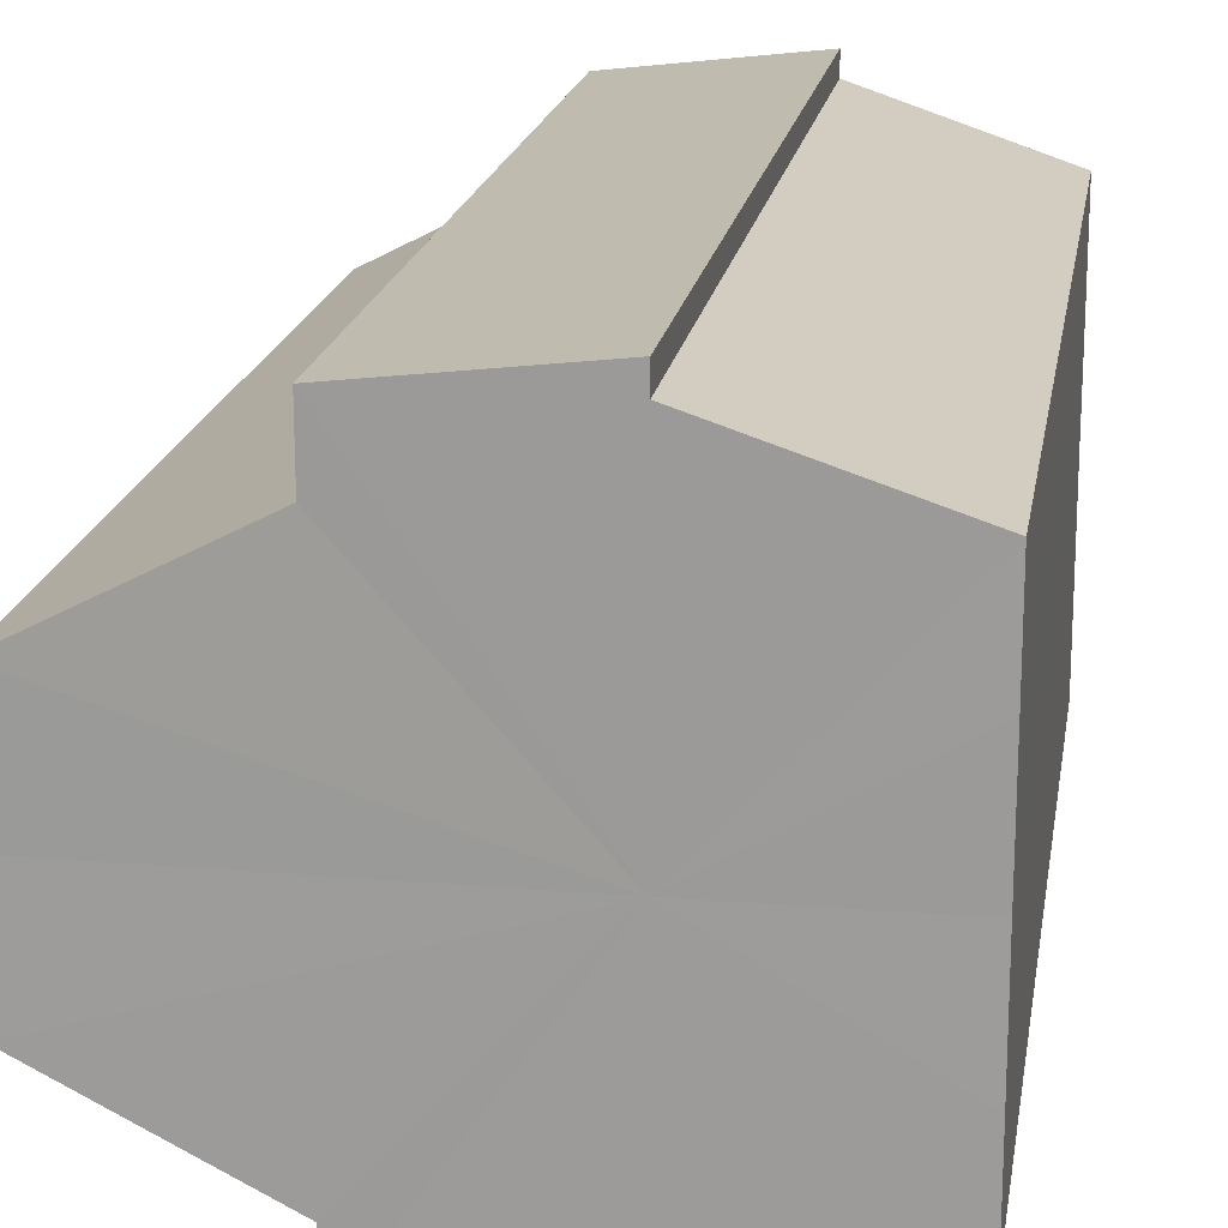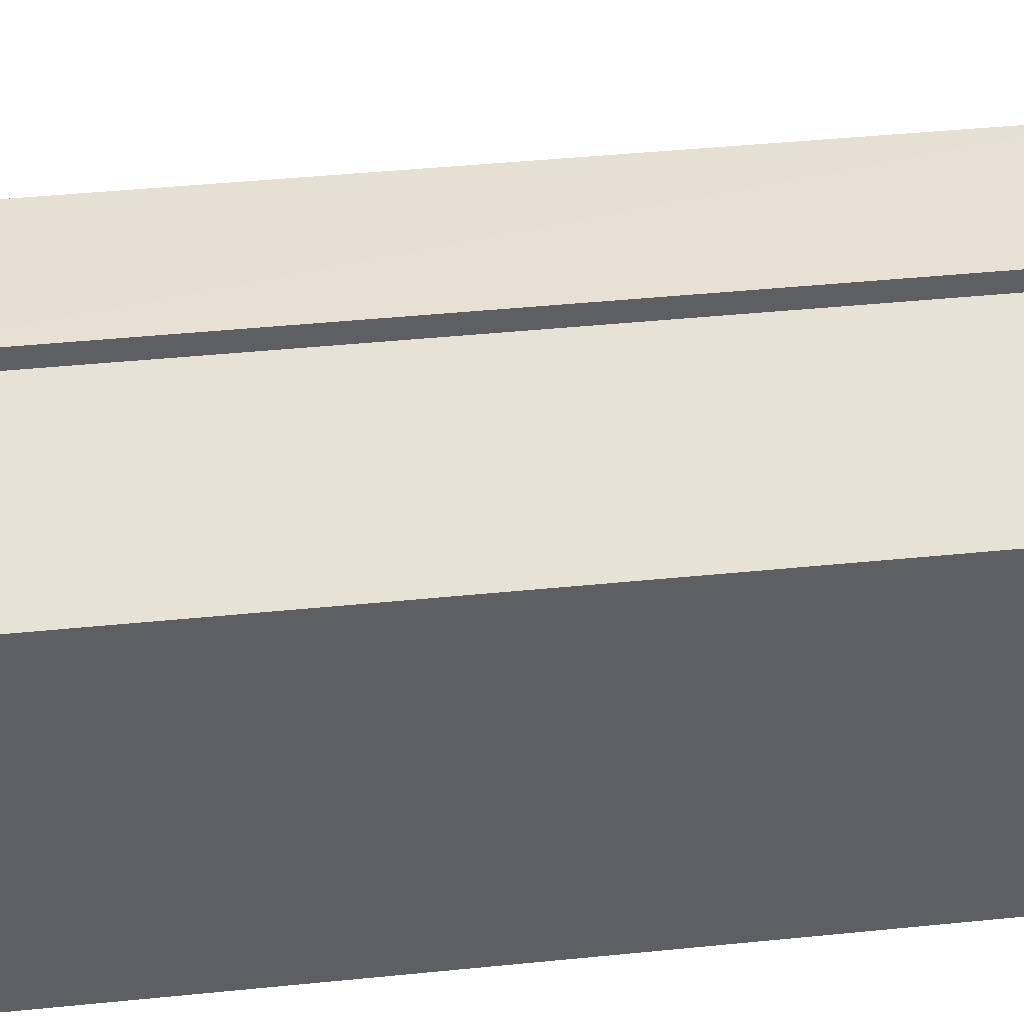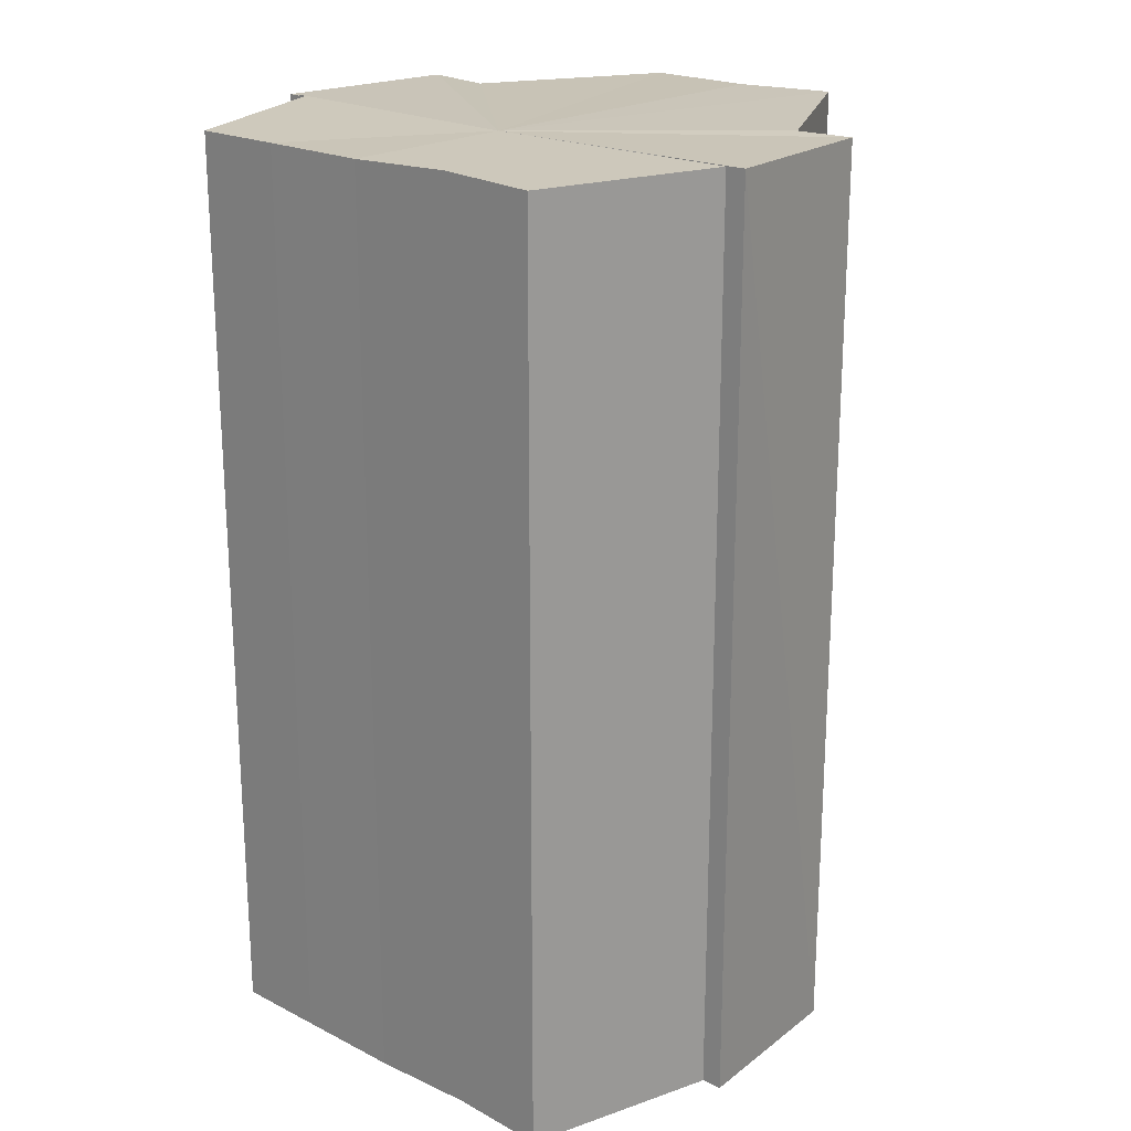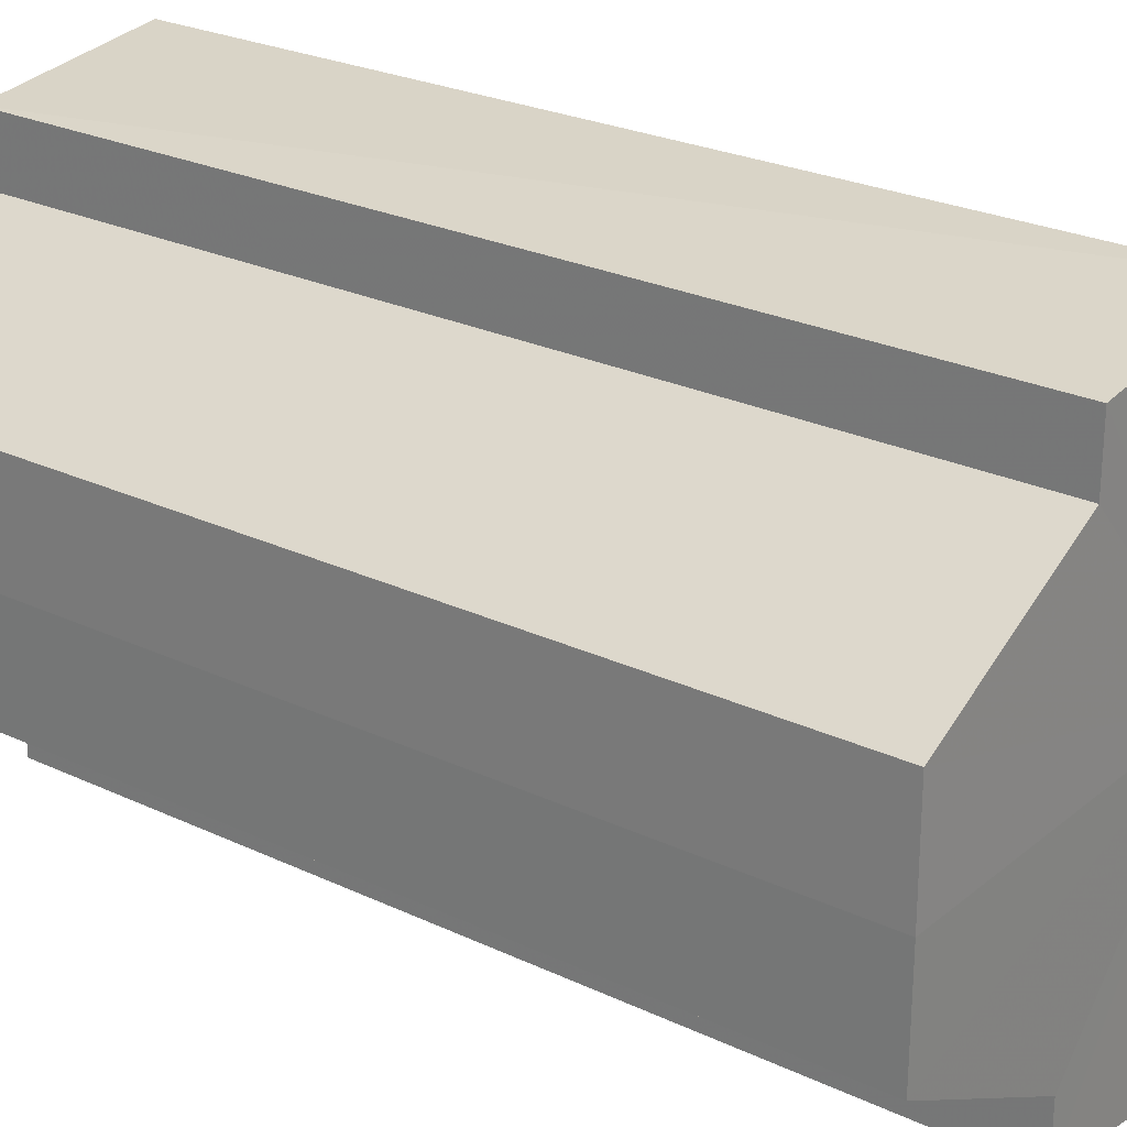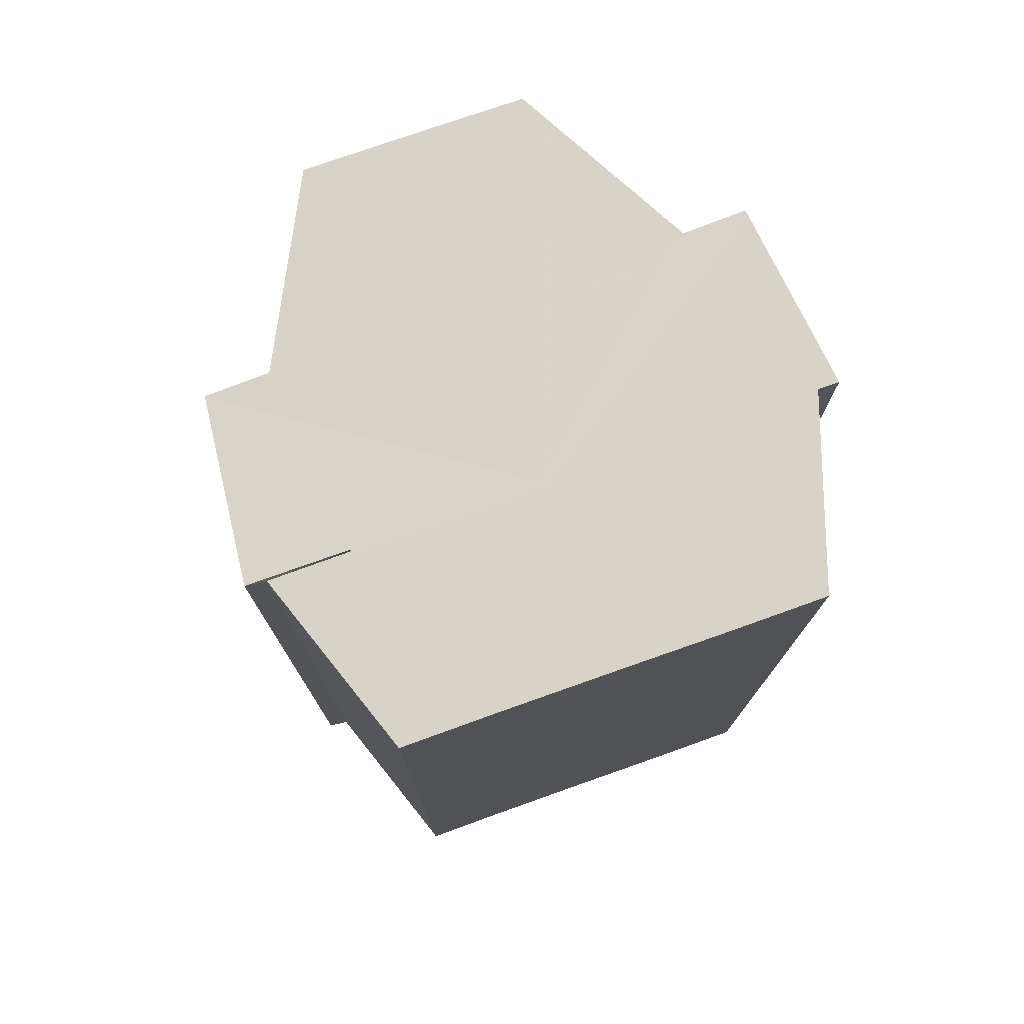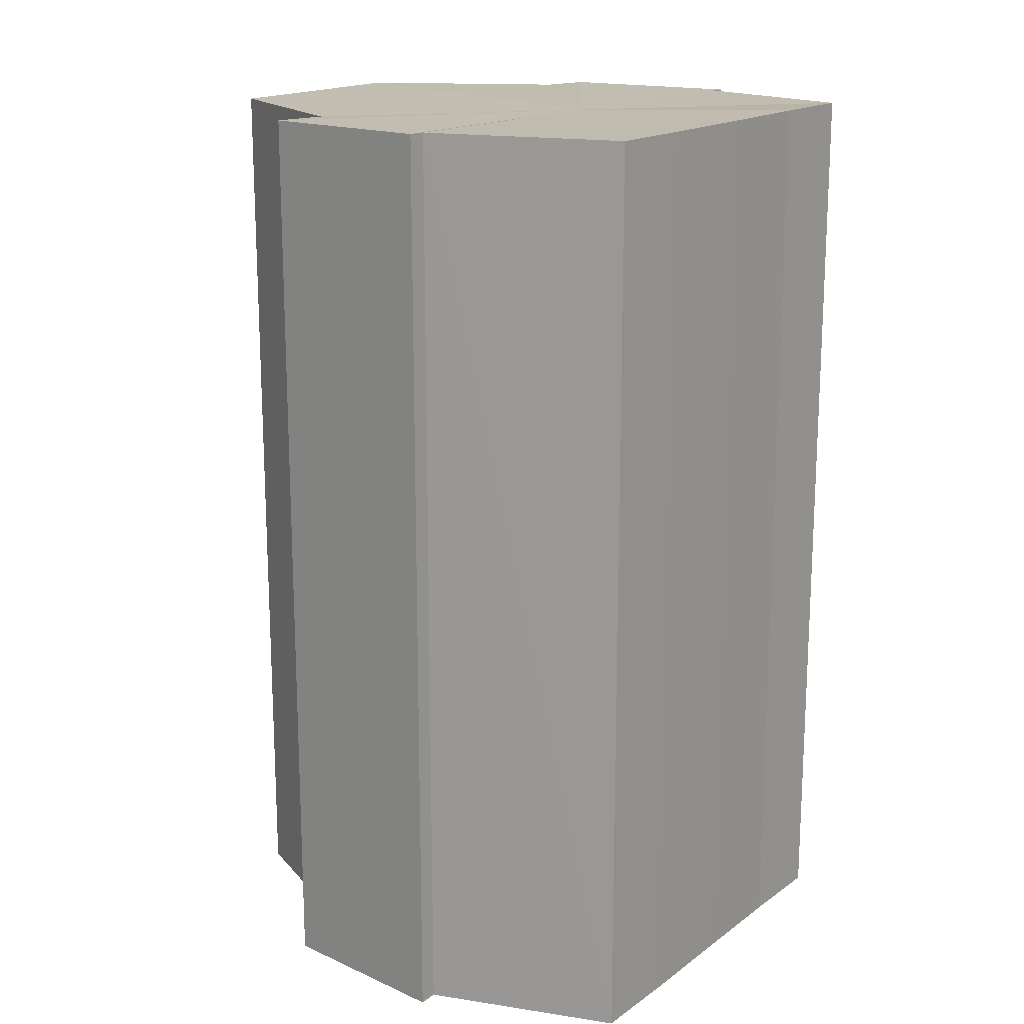
<metadata>
{"format":"obj","ext":"obj","renderer":"f3d","projection":"perspective","resolution":1024,"background":"white","views":[{"elev":18.3,"azim":-170.9,"up":"+Z"},{"elev":45.5,"azim":-96.7,"up":"+Z"},{"elev":20.9,"azim":-48.1,"up":"+Y"},{"elev":25.3,"azim":127.3,"up":"+Z"},{"elev":76.2,"azim":-109.8,"up":"+Y"},{"elev":16.8,"azim":-144.0,"up":"+Y"}]}
</metadata>
<code>
o 16546
v 2246 1855 8.782
v 2246 1855 8.788
v 2246 1855 8.782
v 2246 1855 8.793
v 2246 1855 8.788
v 2246 1855 8.796
v 2246 1855 8.793
v 2246 1855 8.776
v 2246 1855 8.776
v 2246 1855 8.771
v 2246 1855 8.771
v 2246 1855 8.767
v 2246 1855 8.767
v 2246 1855 8.771
v 2246 1855 8.771
v 2246 1855 8.776
v 2246 1855 8.776
v 2246 1855 8.782
v 2246 1855 8.782
v 2246 1855 8.788
v 2246 1855 8.788
v 2246 1855 8.793
v 2246 1855 8.793
v 2246 1855 8.796
v 2246 1855 8.796
v 2246 1855 8.782
v 2246 1855 8.793
v 2246 1855 8.797
v 2246 1855 8.796
v 2246 1855 8.797
v 2246 1855 8.796
v 2246 1855 8.797
v 2246 1855 8.788
v 2246 1855 8.782
v 2246 1855 8.776
v 2246 1855 8.771
v 2246 1855 8.767
v 2246 1855 8.766
v 2246 1855 8.767
v 2246 1855 8.766
v 2246 1855 8.767
v 2246 1855 8.766
v 2246 1855 8.767
v 2246 1855 8.766
v 2246 1855 8.767
v 2246 1855 8.766
v 2246 1855 8.771
v 2246 1855 8.767
v 2246 1855 8.776
v 2246 1855 8.771
v 2246 1855 8.782
v 2246 1855 8.776
v 2246 1855 8.788
v 2246 1855 8.782
v 2246 1855 8.793
v 2246 1855 8.788
v 2246 1855 8.796
v 2246 1855 8.793
v 2246 1855 8.782
v 2246 1855 8.767
v 2246 1855 8.771
v 2246 1855 8.776
v 2246 1855 8.782
v 2246 1855 8.788
v 2246 1855 8.793
v 2246 1855 8.796
v 2246 1855 8.797
v 2246 1855 8.771
v 2246 1855 8.767
v 2246 1855 8.776
v 2246 1855 8.782
v 2246 1855 8.788
v 2246 1855 8.793
v 2246 1855 8.796
v 2246 1855 8.797
v 2246 1855 8.796
v 2246 1855 8.797
v 2246 1855 8.797
v 2246 1855 8.796
v 2246 1855 8.796
v 2246 1855 8.793
v 2246 1855 8.788
v 2246 1855 8.793
v 2246 1855 8.782
v 2246 1855 8.788
v 2246 1855 8.776
v 2246 1855 8.782
v 2246 1855 8.771
v 2246 1855 8.776
v 2246 1855 8.767
v 2246 1855 8.771
v 2246 1855 8.793
v 2246 1855 8.796
v 2246 1855 8.788
v 2246 1855 8.782
v 2246 1855 8.776
v 2246 1855 8.771
v 2246 1855 8.767
f 1 2 3
f 2 4 5
f 4 6 7
f 8 1 9
f 10 8 11
f 12 10 13
f 13 14 15
f 15 16 17
f 17 18 19
f 19 20 21
f 21 22 23
f 23 24 25
f 26 24 27
f 26 28 24
f 29 28 30
f 31 32 29
f 26 27 33
f 26 33 34
f 26 34 35
f 26 35 36
f 26 36 37
f 38 37 39
f 40 41 38
f 26 37 42
f 43 42 44
f 45 46 43
f 47 45 48
f 49 50 47
f 51 52 49
f 53 54 51
f 55 56 53
f 57 58 55
f 59 44 60
f 59 60 61
f 59 61 62
f 59 62 63
f 59 63 64
f 59 64 65
f 59 65 66
f 59 66 67
f 59 68 69
f 59 70 68
f 59 71 70
f 59 72 71
f 59 73 72
f 59 74 73
f 75 76 77
f 78 76 79
f 80 81 79
f 81 82 83
f 82 84 85
f 84 86 87
f 86 88 89
f 88 90 91
f 26 92 93
f 26 94 92
f 26 95 94
f 26 96 95
f 26 97 96
f 26 98 97

</code>
